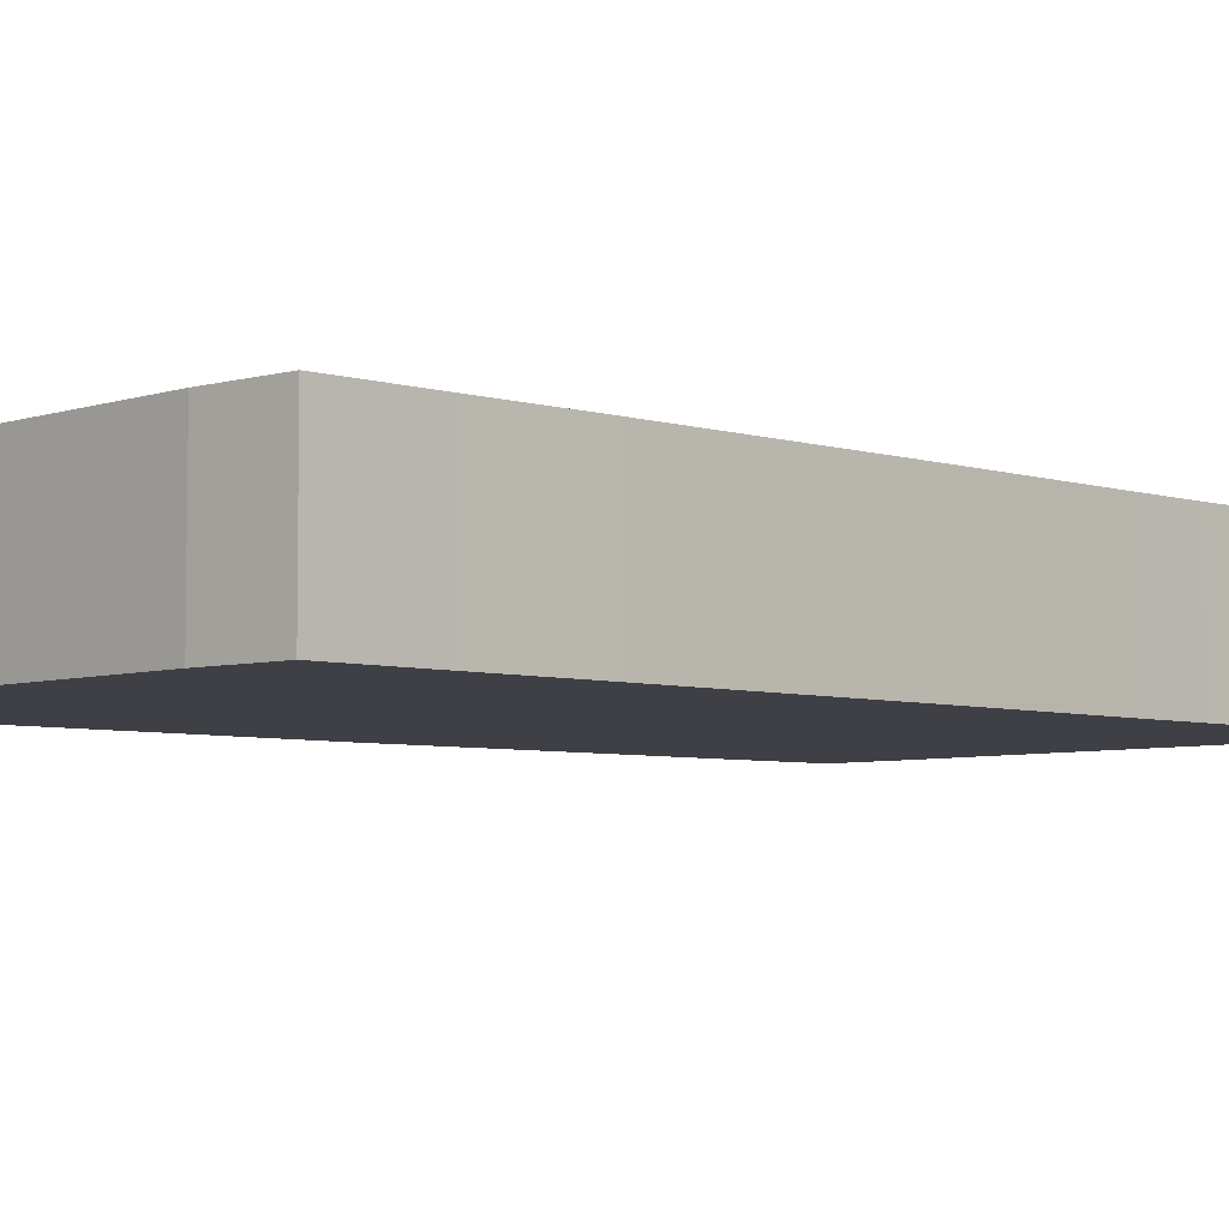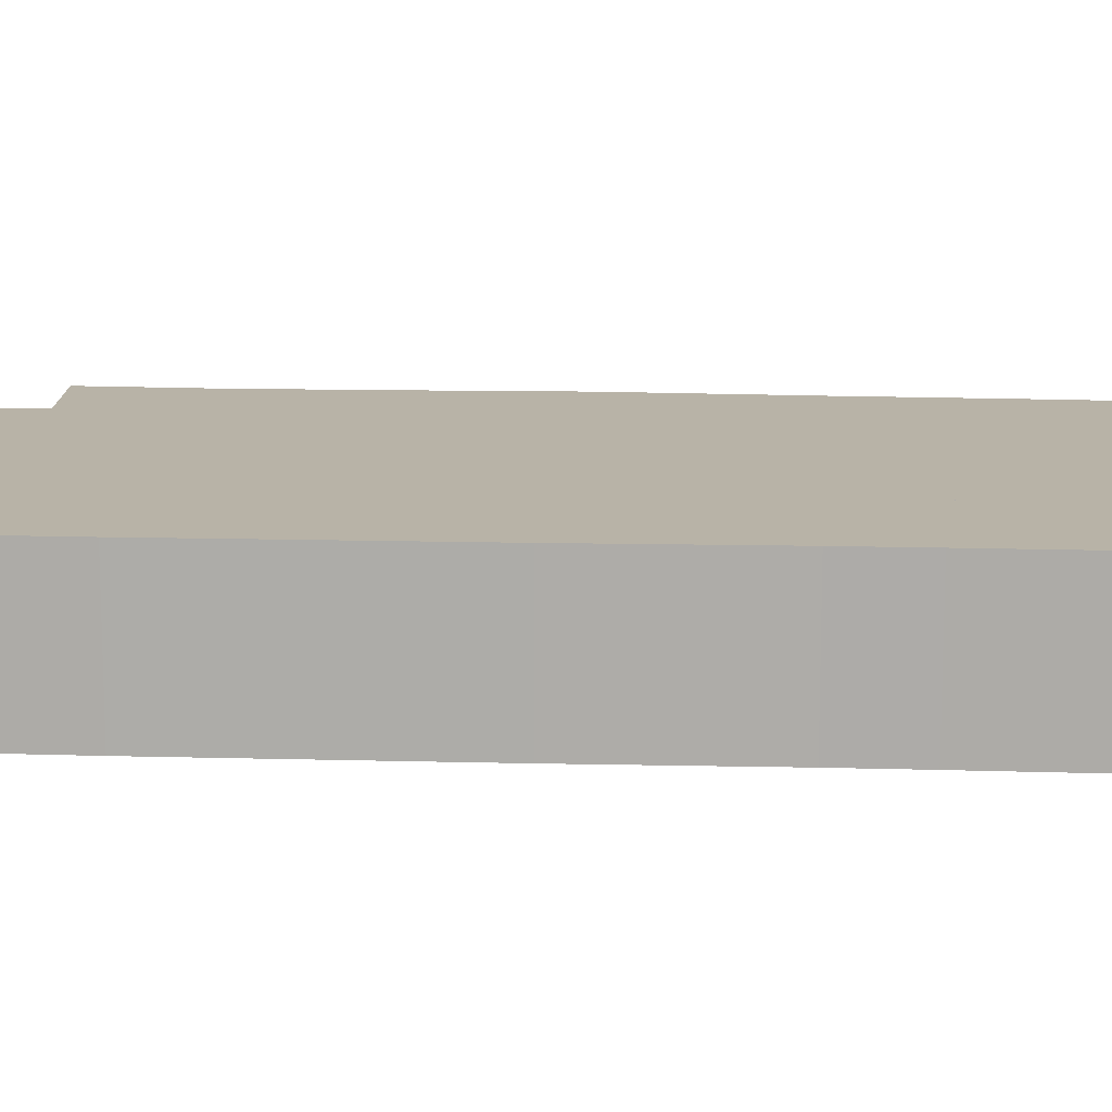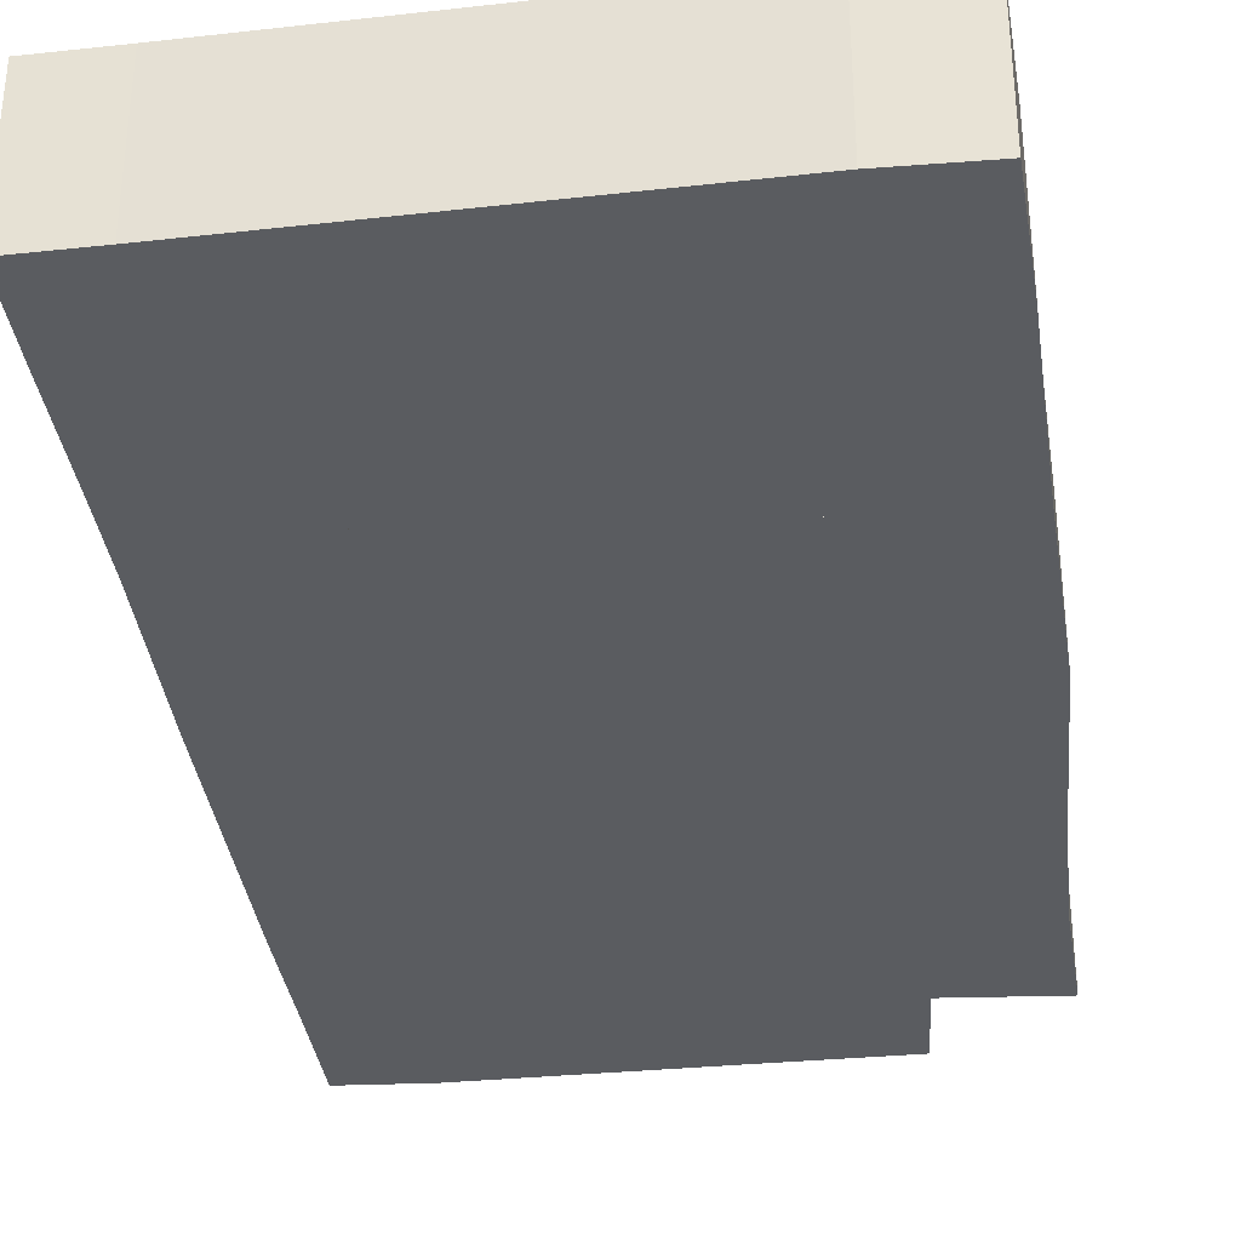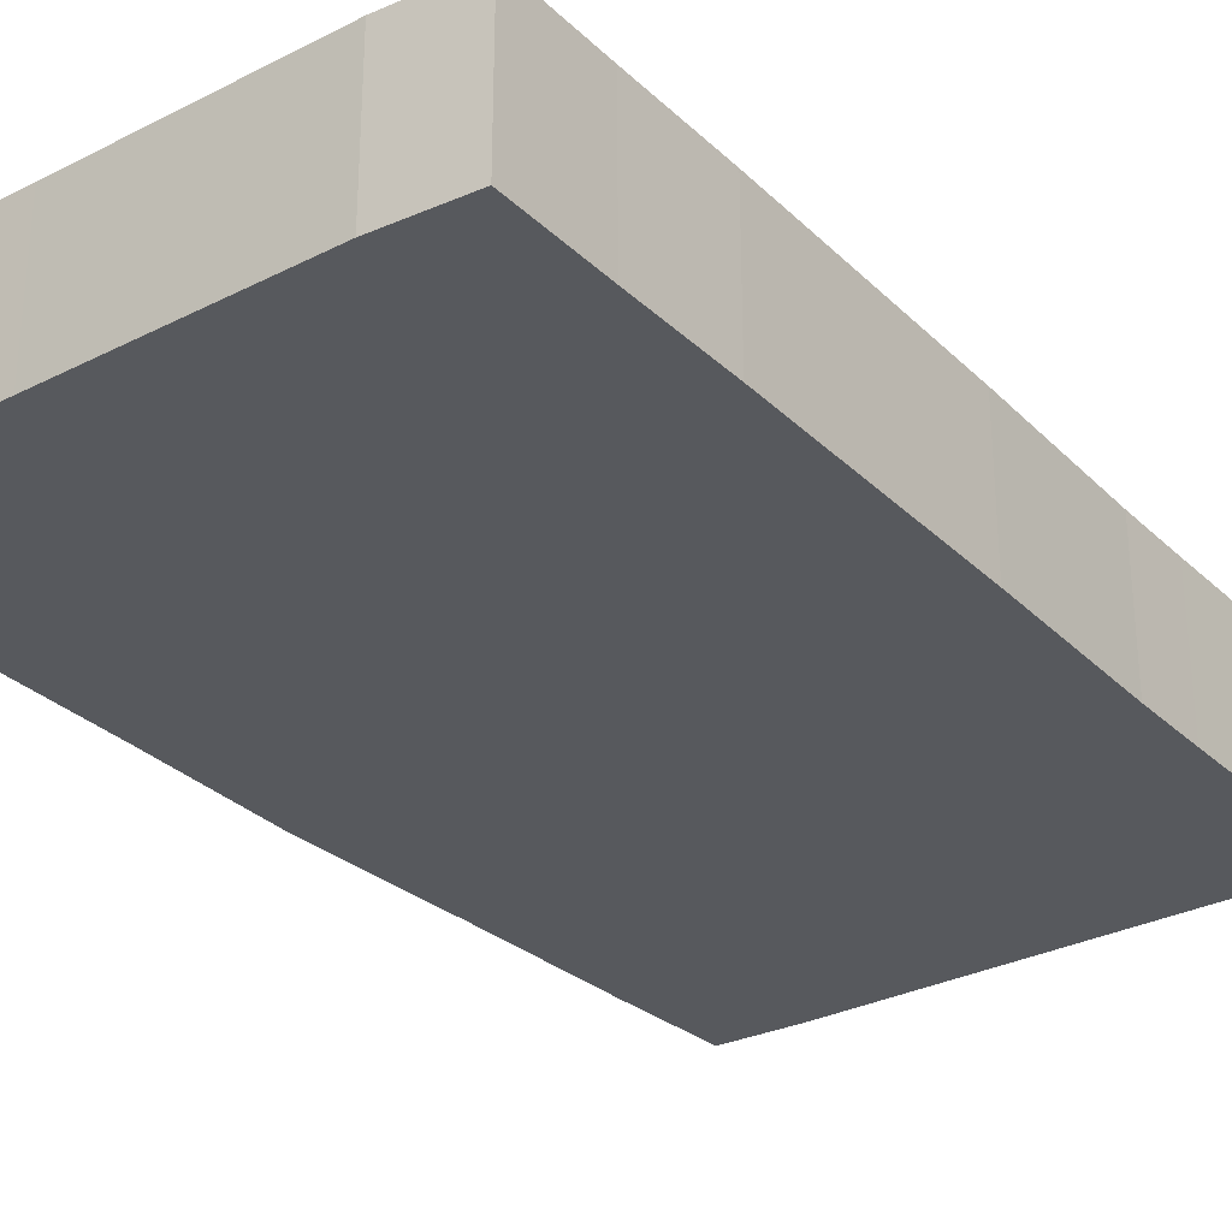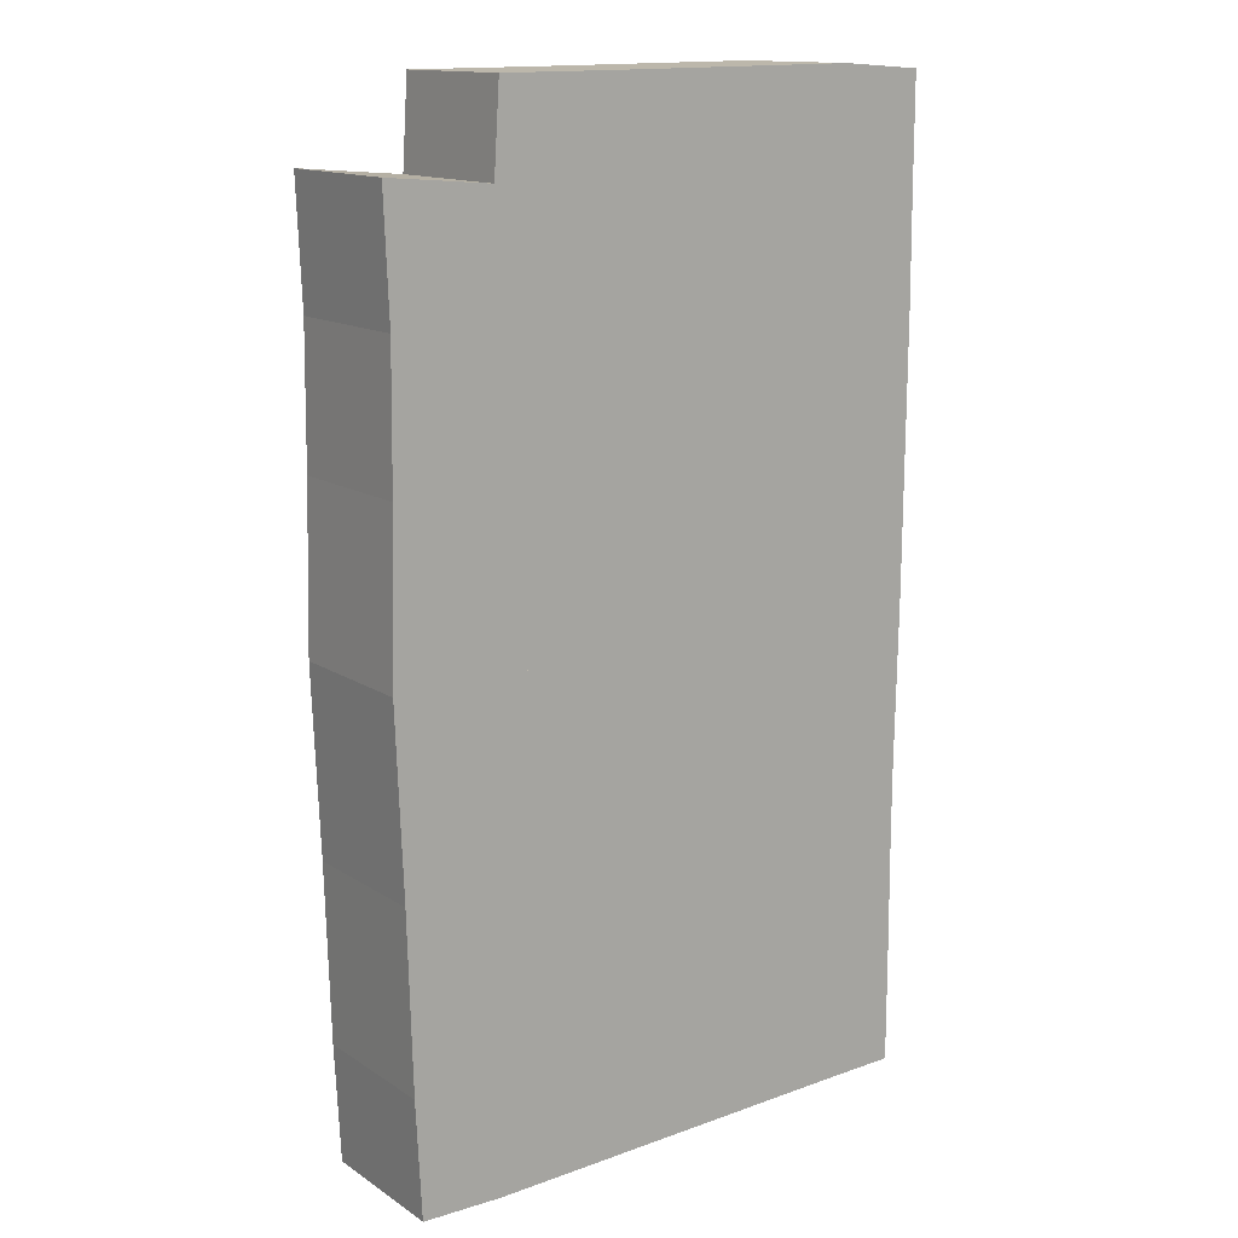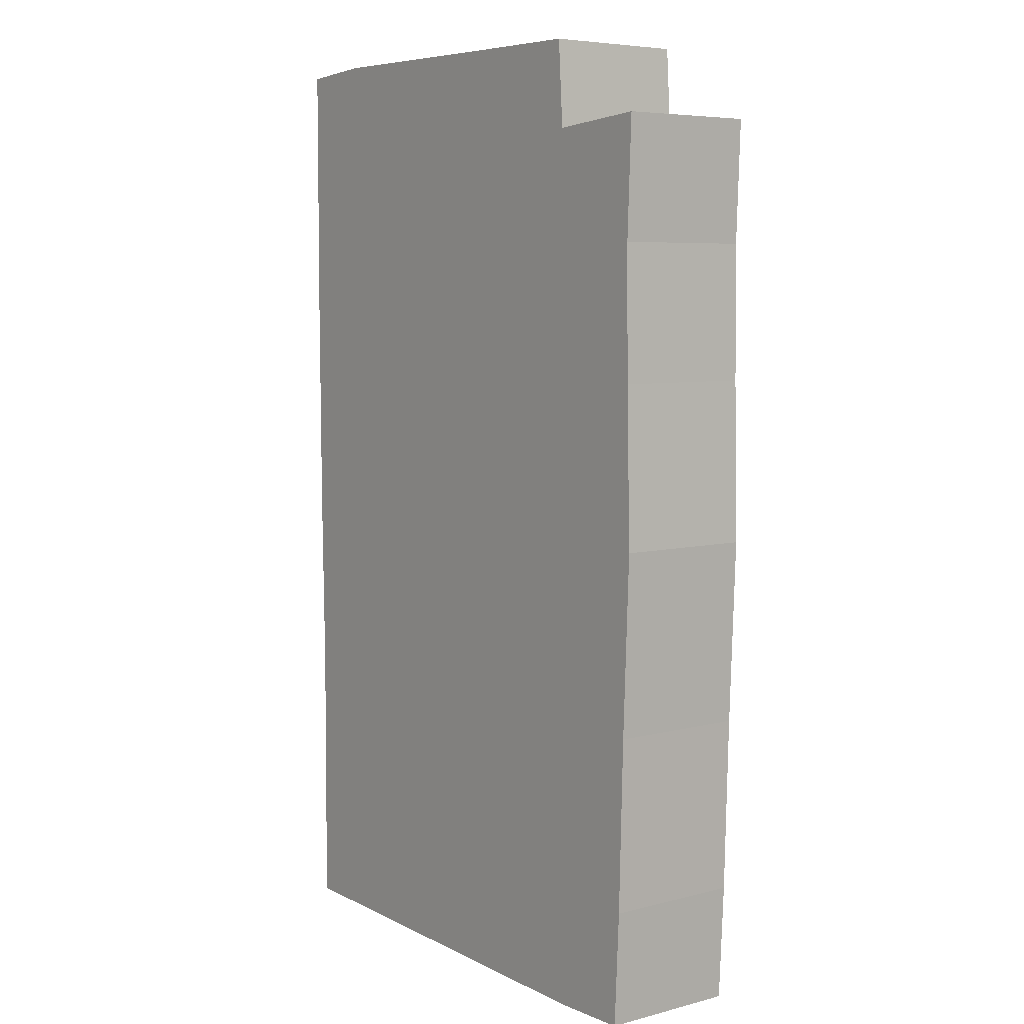
<metadata>
{"format":"obj","ext":"obj","renderer":"f3d","projection":"perspective","resolution":1024,"background":"white","views":[{"elev":-5.2,"azim":-134.1,"up":"+Z"},{"elev":12.7,"azim":-86.1,"up":"+Z"},{"elev":-34.2,"azim":7.0,"up":"+Z"},{"elev":-29.4,"azim":-143.8,"up":"+Z"},{"elev":14.1,"azim":144.1,"up":"+Y"},{"elev":6.3,"azim":52.7,"up":"+Y"}]}
</metadata>
<code>
o outside
v -3.644 -6.967 1.5
v -3.678 -4.373 1.5
v -3.763 -3 1.5
v 2.78 -6.882 1.5
v 2.729 -2.983 1.5
v 2.577 0.9324 1.5
v -4.238 1.034 1.5
v -4.339 -2.966 1.5
v -4.543 7.035 1.5
v 0.06789 7.221 1.5
v 2.712 4.306 1.5
v 2.661 7.272 1.5
v 0.06789 9.289 1.5
v -5.255 -6.984 1.5
v -5.272 -9.001 1.5
v 2.865 -9.238 1.5
v 4.594 -9.204 1.5
v 4.712 -6.729 1.5
v 4.814 -3 1.5
v 4.967 0.8985 1.5
v 4.882 4.339 1.5
v 4.848 7.204 1.5
v 4.95 9.781 1.5
v 2.746 9.594 1.5
v 2.627 11.42 1.5
v -0.01686 11.44 1.5
v -5.119 11.49 1.5
v -6.848 11.37 1.5
v -4.695 9.272 1.5
v -6.848 9.153 1.5
v -6.865 6.763 1.5
v -6.831 1.017 1.5
v -6.763 -2.746 1.5
v -6.763 -4.339 1.5
v -6.78 -6.916 1.5
v -6.78 -8.967 1.5
v -3.644 -6.967 -1.5
v -3.678 -4.373 -1.5
v -3.763 -3 -1.5
v 2.78 -6.882 -1.5
v 2.729 -2.983 -1.5
v 2.577 0.9324 -1.5
v -4.238 1.034 -1.5
v -4.339 -2.966 -1.5
v -4.543 7.035 -1.5
v 0.06789 7.221 -1.5
v 2.712 4.306 -1.5
v 2.661 7.272 -1.5
v 0.06789 9.289 -1.5
v -5.255 -6.984 -1.5
v -5.272 -9.001 -1.5
v 2.865 -9.238 -1.5
v 4.594 -9.204 -1.5
v 4.712 -6.729 -1.5
v 4.814 -3 -1.5
v 4.967 0.8985 -1.5
v 4.882 4.339 -1.5
v 4.848 7.204 -1.5
v 4.95 9.781 -1.5
v 2.746 9.594 -1.5
v 2.627 11.42 -1.5
v -0.01686 11.44 -1.5
v -5.119 11.49 -1.5
v -6.848 11.37 -1.5
v -4.695 9.272 -1.5
v -6.848 9.153 -1.5
v -6.865 6.763 -1.5
v -6.831 1.017 -1.5
v -6.763 -2.746 -1.5
v -6.763 -4.339 -1.5
v -6.78 -6.916 -1.5
v -6.78 -8.967 -1.5
f 36 14 15
f 15 14 1
f 17 4 18
f 5 18 4
f 20 5 6
f 11 20 6
f 22 11 12
f 22 24 23
f 26 24 25
f 12 13 10
f 26 29 13
f 30 27 28
f 30 9 29
f 7 31 32
f 7 33 8
f 8 33 34
f 34 35 14
f 50 72 51
f 37 51 52
f 53 40 52
f 41 54 55
f 41 56 42
f 47 56 57
f 47 58 48
f 58 60 48
f 60 62 61
f 48 49 60
f 62 65 63
f 63 66 64
f 66 45 67
f 43 67 45
f 69 43 44
f 70 69 44
f 50 70 38
f 7 44 43
f 26 63 27
f 9 43 45
f 20 55 19
f 6 47 11
f 27 64 28
f 21 56 20
f 9 65 29
f 11 48 12
f 22 57 21
f 29 49 13
f 10 48 12
f 30 67 31
f 23 58 22
f 13 46 10
f 31 68 32
f 28 66 30
f 32 69 33
f 33 70 34
f 1 38 2
f 16 51 15
f 34 71 35
f 3 38 39
f 36 71 35
f 1 40 4
f 17 52 16
f 15 72 36
f 5 40 41
f 24 59 23
f 18 53 17
f 6 41 42
f 24 61 25
f 3 44 8
f 25 62 26
f 19 54 18
f 36 35 14
f 1 4 16
f 16 15 1
f 17 16 4
f 5 19 18
f 20 19 5
f 11 21 20
f 22 21 11
f 22 12 24
f 26 13 24
f 12 24 13
f 26 27 29
f 30 29 27
f 30 31 9
f 7 9 31
f 7 32 33
f 34 2 8
f 2 3 8
f 14 1 2
f 2 34 14
f 50 71 72
f 52 40 37
f 37 50 51
f 53 54 40
f 41 40 54
f 41 55 56
f 47 42 56
f 47 57 58
f 58 59 60
f 60 49 62
f 48 46 49
f 62 49 65
f 63 65 66
f 66 65 45
f 43 68 67
f 69 68 43
f 39 38 44
f 38 70 44
f 38 37 50
f 50 71 70
f 7 8 44
f 26 62 63
f 9 7 43
f 20 56 55
f 6 42 47
f 27 63 64
f 21 57 56
f 9 45 65
f 11 47 48
f 22 58 57
f 29 65 49
f 10 46 48
f 30 66 67
f 23 59 58
f 13 49 46
f 31 67 68
f 28 64 66
f 32 68 69
f 33 69 70
f 1 37 38
f 16 52 51
f 34 70 71
f 3 2 38
f 36 72 71
f 1 37 40
f 17 53 52
f 15 51 72
f 5 4 40
f 24 60 59
f 18 54 53
f 6 5 41
f 24 60 61
f 3 39 44
f 25 61 62
f 19 55 54
o living_room
v -3.644 -6.967 1.5
v -1.136 -3 1.5
v -3.678 -4.373 1.5
v -1.034 -4.373 1.5
v 2.78 -6.882 1.5
v 2.729 -2.983 1.5
v -3.644 -6.967 -1.5
v -1.136 -3 -1.5
v -3.678 -4.373 -1.5
v -1.034 -4.373 -1.5
v 2.78 -6.882 -1.5
v 2.729 -2.983 -1.5
f 78 74 76
f 82 84 83
f 75 79 73
f 78 80 74
f 73 83 77
f 74 82 76
f 78 83 84
f 76 81 75
f 75 73 76
f 73 77 76
f 77 78 76
f 83 79 82
f 79 81 82
f 82 80 84
f 75 81 79
f 78 84 80
f 73 79 83
f 74 80 82
f 78 77 83
f 76 82 81
o kitchen
v -1.136 -3 1.5
v -3.763 -3 1.5
v 2.729 -2.983 1.5
v 2.577 0.9324 1.5
v -4.238 1.034 1.5
v -4.339 -2.966 1.5
v -1.136 -3 -1.5
v -3.763 -3 -1.5
v 2.729 -2.983 -1.5
v 2.577 0.9324 -1.5
v -4.238 1.034 -1.5
v -4.339 -2.966 -1.5
f 88 89 85
f 94 93 91
f 88 95 89
f 85 93 87
f 90 92 86
f 88 93 94
f 86 91 85
f 89 96 90
f 90 86 89
f 86 85 89
f 85 87 88
f 91 92 95
f 92 96 95
f 95 94 91
f 88 94 95
f 85 91 93
f 90 96 92
f 88 87 93
f 86 92 91
f 89 95 96
o door
v -1.136 -3 1.5
v -3.678 -4.373 1.5
v -1.034 -4.373 1.5
v -3.763 -3 1.5
v -1.136 -3 -1.5
v -3.678 -4.373 -1.5
v -1.034 -4.373 -1.5
v -3.763 -3 -1.5
f 97 98 99
f 101 102 104
f 98 103 99
f 97 104 100
f 100 102 98
f 99 101 97
f 97 100 98
f 101 103 102
f 98 102 103
f 97 101 104
f 100 104 102
f 99 103 101
o dining_room
v 2.577 0.9324 1.5
v -4.238 1.034 1.5
v -4.543 7.035 1.5
v 0.06789 7.221 1.5
v 0.05094 4.238 1.5
v 2.712 4.306 1.5
v 2.577 0.9324 -1.5
v -4.238 1.034 -1.5
v -4.543 7.035 -1.5
v 0.06789 7.221 -1.5
v 0.05094 4.238 -1.5
v 2.712 4.306 -1.5
f 107 108 109
f 112 111 115
f 107 114 108
f 105 112 106
f 110 111 105
f 108 115 109
f 107 112 113
f 109 116 110
f 109 110 105
f 105 106 109
f 106 107 109
f 111 116 115
f 115 114 113
f 113 112 115
f 107 113 114
f 105 111 112
f 110 116 111
f 108 114 115
f 107 106 112
f 109 115 116
o bedroom
v -4.543 7.035 1.5
v 0.06789 7.221 1.5
v 0.06789 9.289 1.5
v -4.695 9.272 1.5
v -4.543 7.035 -1.5
v 0.06789 7.221 -1.5
v 0.06789 9.289 -1.5
v -4.695 9.272 -1.5
f 119 117 118
f 121 123 122
f 120 121 117
f 117 122 118
f 119 124 120
f 118 123 119
f 119 120 117
f 121 124 123
f 120 124 121
f 117 121 122
f 119 123 124
f 118 122 123
o bathroom
v 0.06789 7.221 1.5
v 0.05094 4.238 1.5
v 2.712 4.306 1.5
v 2.661 7.272 1.5
v 0.06789 7.221 -1.5
v 0.05094 4.238 -1.5
v 2.712 4.306 -1.5
v 2.661 7.272 -1.5
f 127 125 126
f 129 131 130
f 127 132 128
f 125 130 126
f 128 129 125
f 126 131 127
f 127 128 125
f 129 132 131
f 127 131 132
f 125 129 130
f 128 132 129
f 126 130 131

</code>
